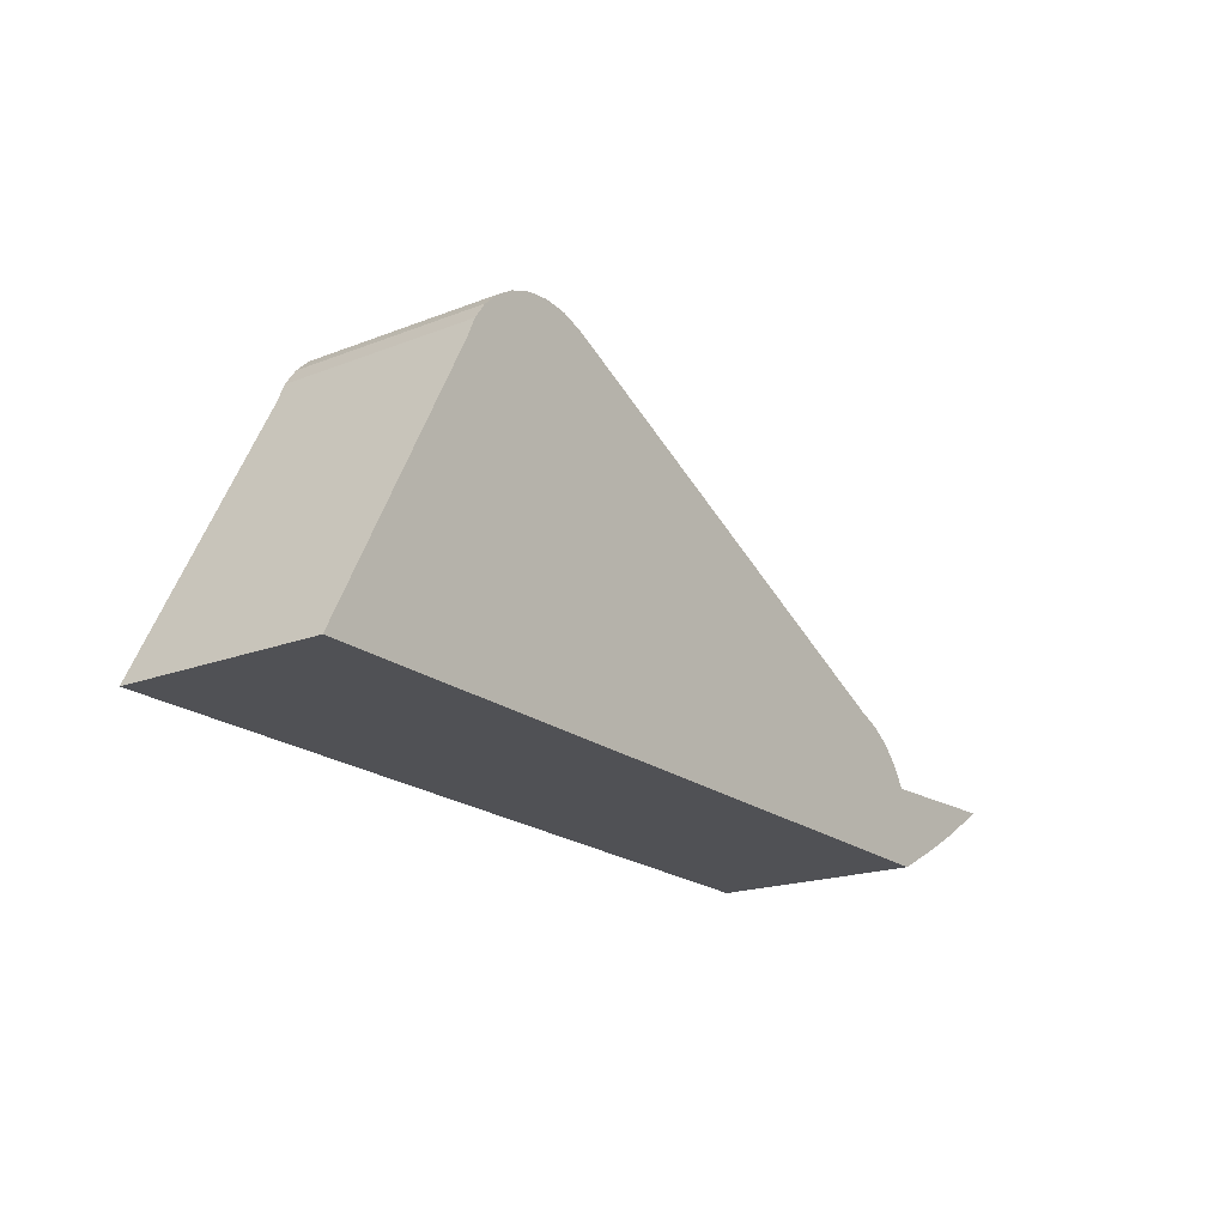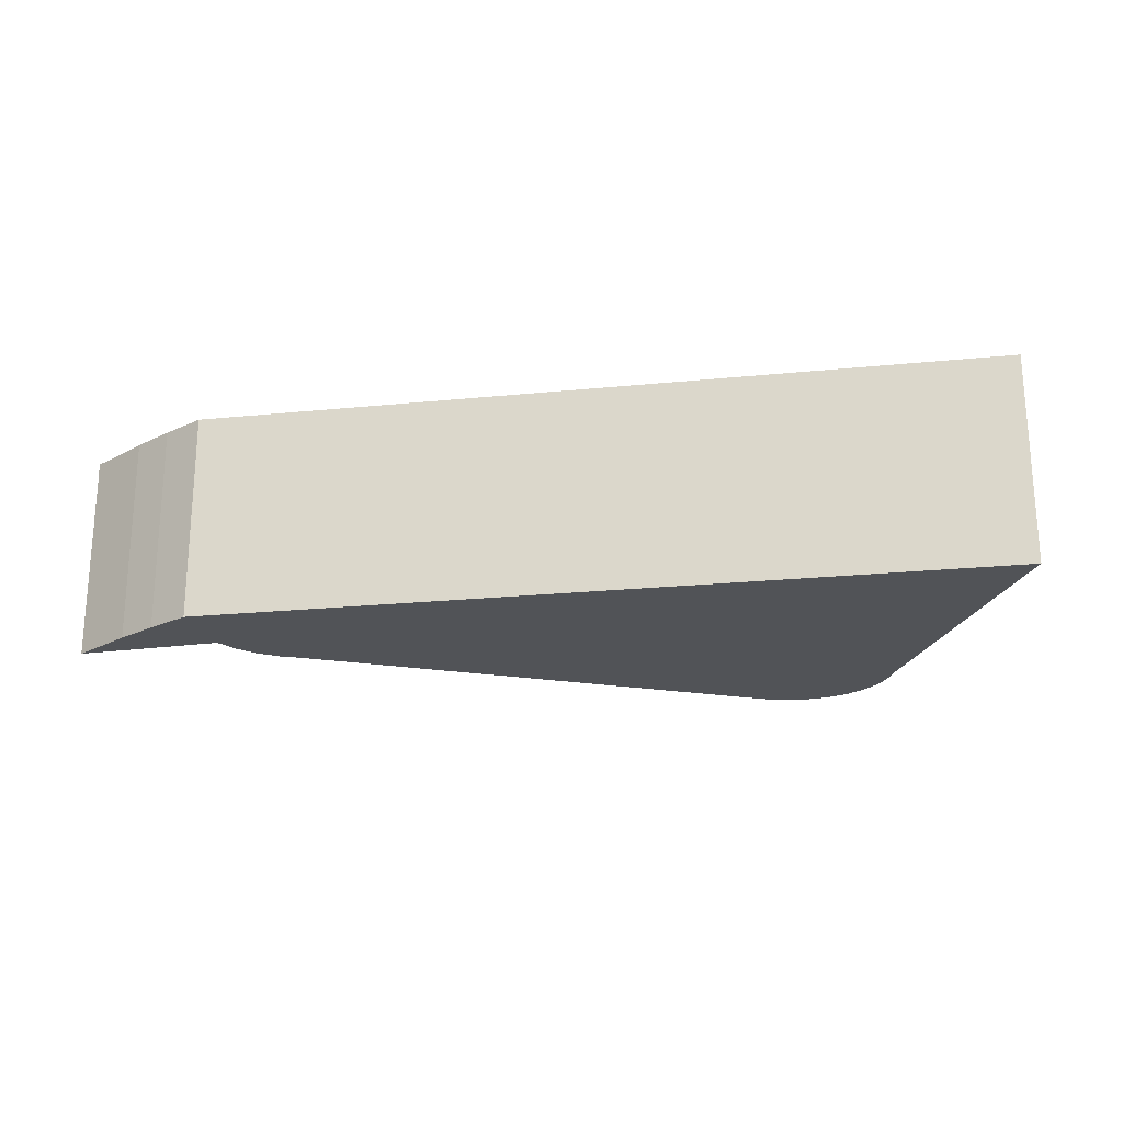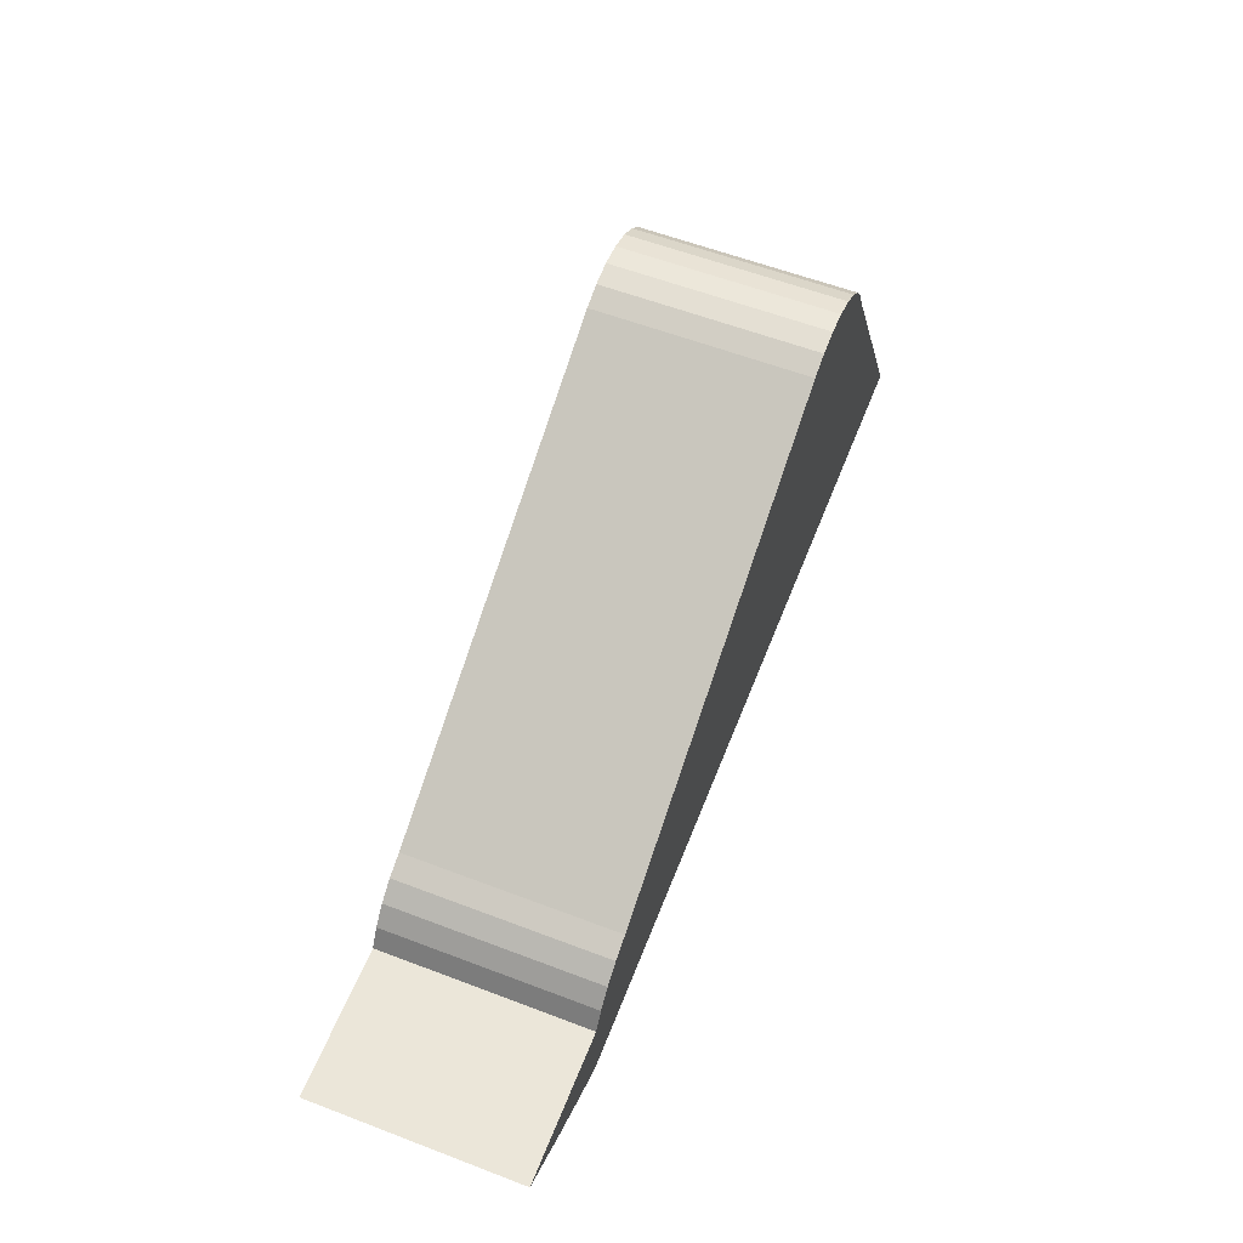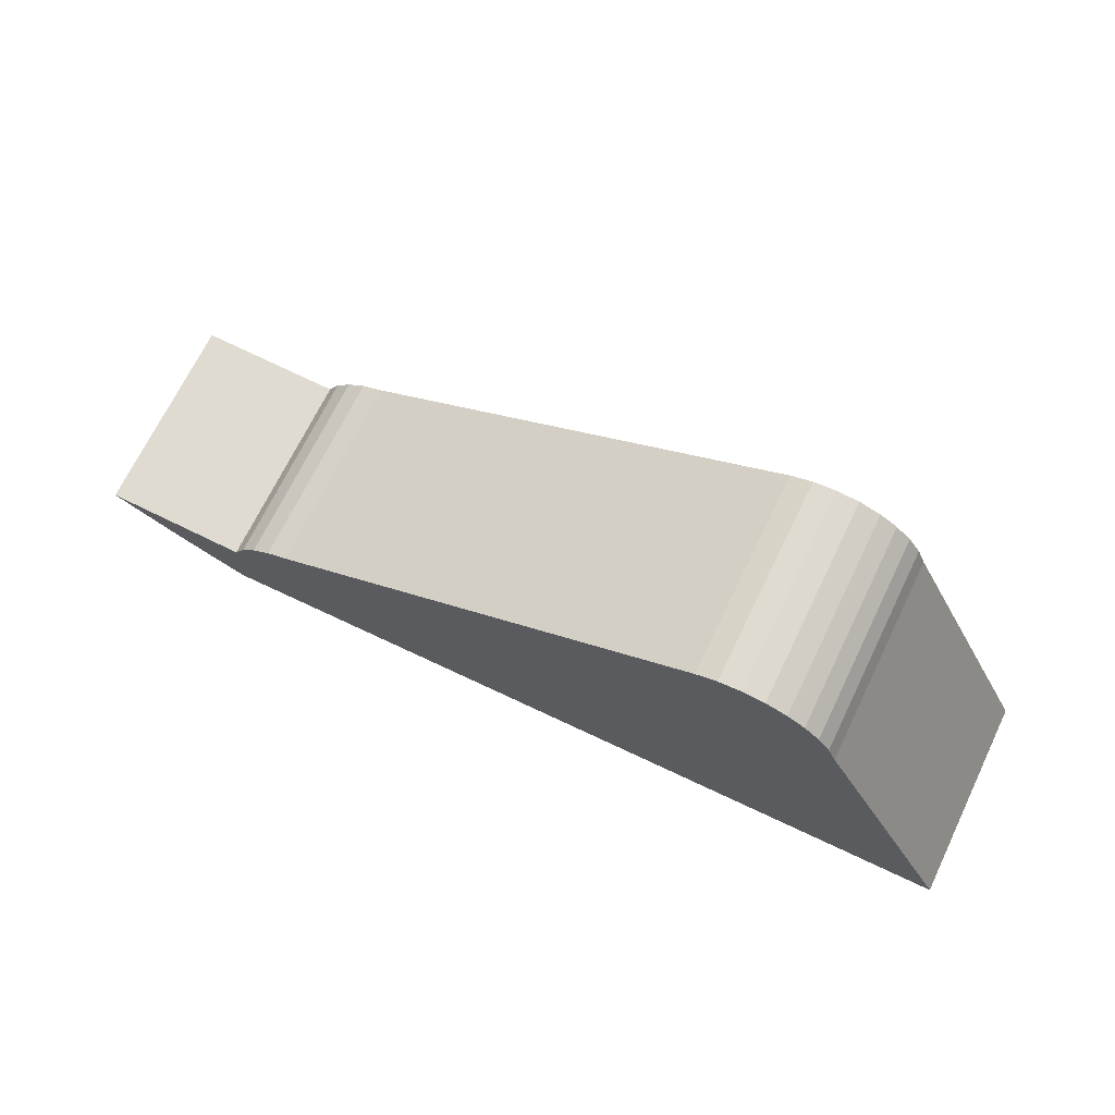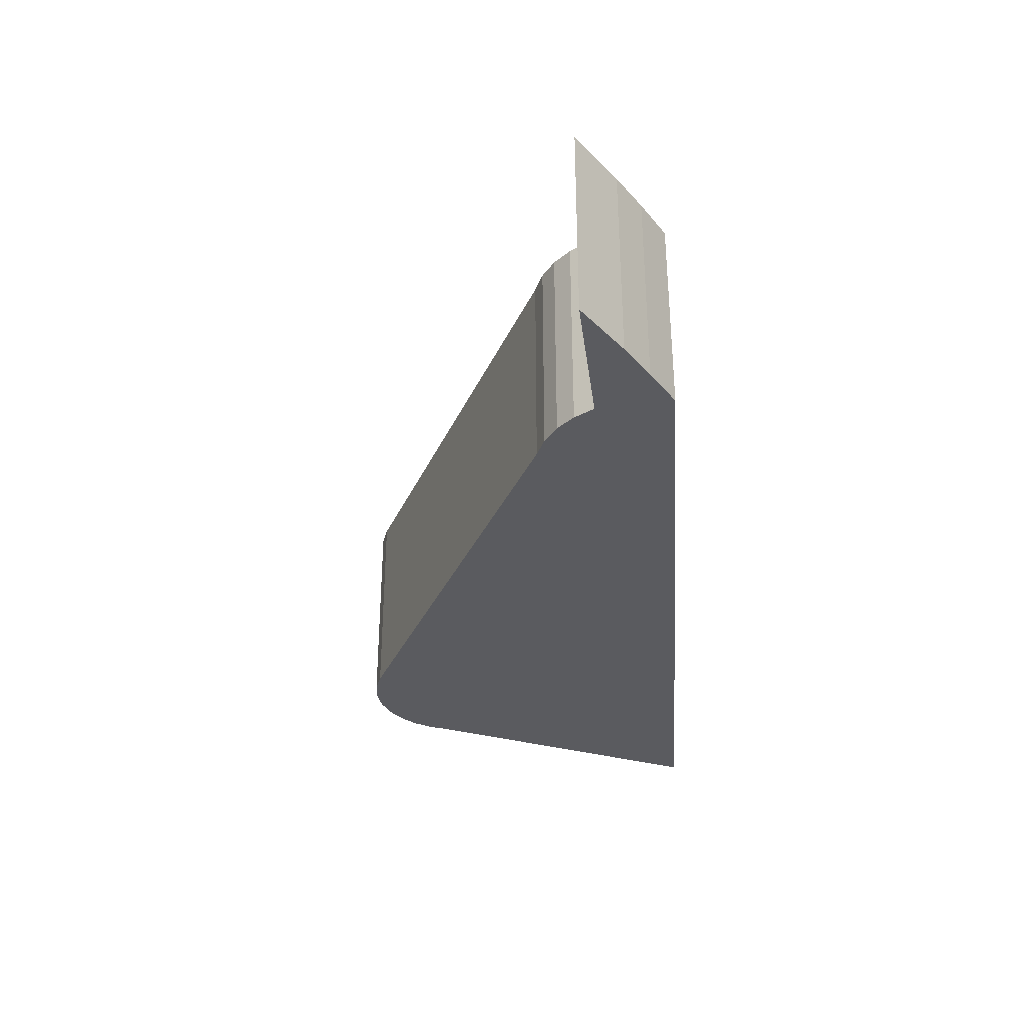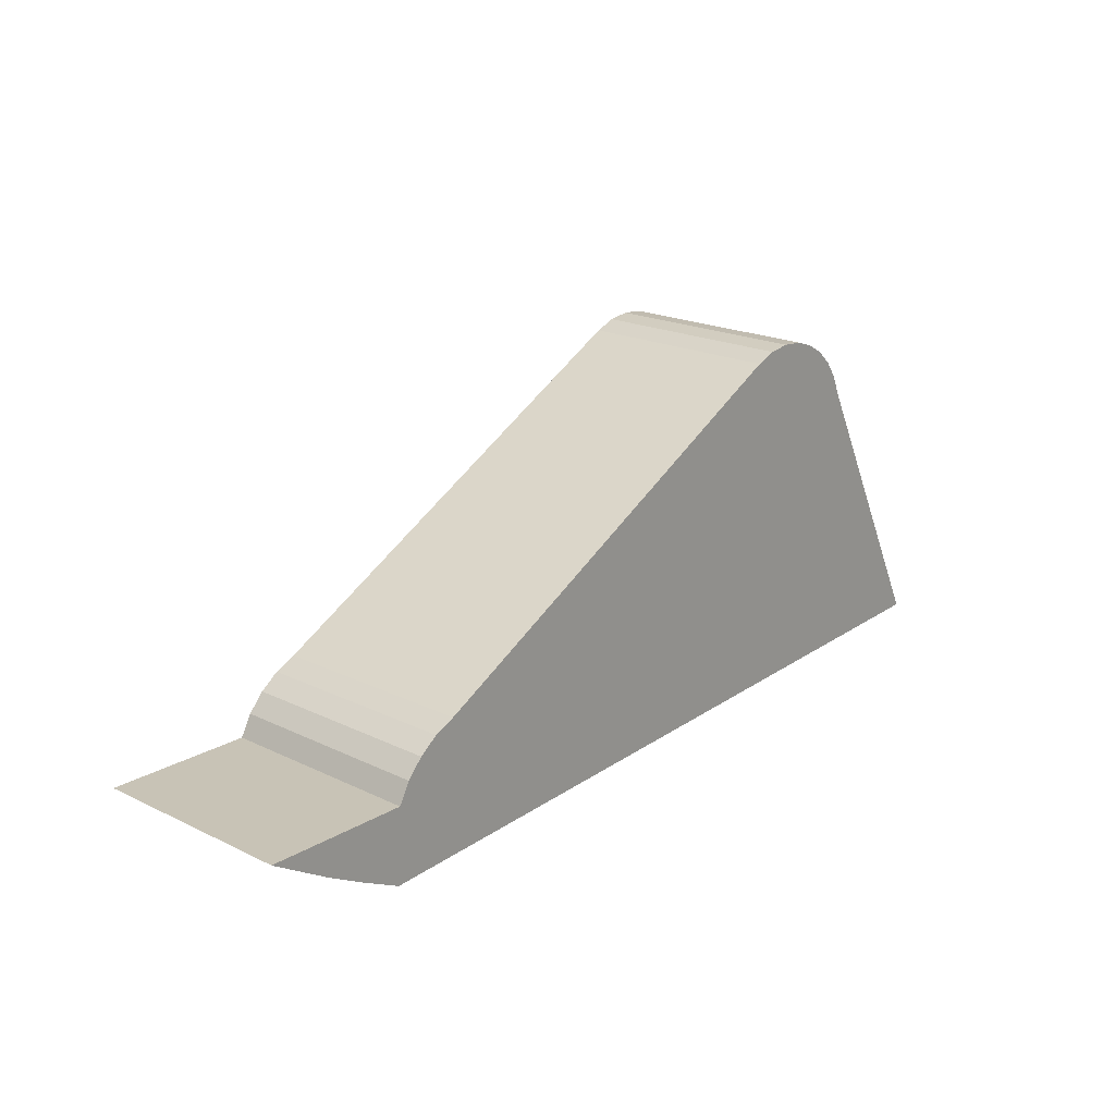
<metadata>
{"format":"obj","ext":"obj","renderer":"f3d","projection":"perspective","resolution":1024,"background":"white","views":[{"elev":-18.5,"azim":-52.9,"up":"+Z"},{"elev":-21.9,"azim":-168.1,"up":"+Y"},{"elev":58.5,"azim":111.5,"up":"+Z"},{"elev":69.8,"azim":-154.1,"up":"+Z"},{"elev":-33.4,"azim":96.3,"up":"+Y"},{"elev":20.3,"azim":131.4,"up":"+Z"}]}
</metadata>
<code>
v  11.93 2.76 0.386
v  11.41 2.76 0.655
v  12.41 2.76 0.676
v  11.62 2.76 0.199
v  11.1 2.76 -0.086
v  10.48 2.76 0.636
v  10.54 2.76 -0.369
v  0 2.76 1.69e-16
v  10.33 2.76 0.904
v  10.13 2.76 1.135
v  9.879 2.76 1.317
v  9.597 2.76 1.443
v  3.773 2.76 4.498
v  3.49 2.76 4.605
v  3.19 2.76 4.645
v  2.889 2.76 4.616
v  2.603 2.76 4.518
v  2.368 2.76 4.376
v  2.168 2.76 4.189
v  1.902 2.76 3.712
v  2.01 2.76 3.964
v  2.01 -2.427e-16 3.964
v  2.168 -2.565e-16 4.189
v  2.368 -2.68e-16 4.376
v  2.603 -2.766e-16 4.518
v  1.902 -2.273e-16 3.712
v  0 0 0
v  2.889 -2.826e-16 4.616
v  3.19 -2.844e-16 4.645
v  3.49 -2.82e-16 4.605
v  3.773 -2.754e-16 4.498
v  10.48 -3.894e-17 0.636
v  12.41 -4.139e-17 0.676
v  11.41 -4.011e-17 0.655
v  9.597 -8.836e-17 1.443
v  9.879 -8.064e-17 1.317
v  10.13 -6.95e-17 1.135
v  10.33 -5.535e-17 0.904
v  11.62 -1.219e-17 0.199
v  11.93 -2.364e-17 0.386
v  11.1 5.266e-18 -0.086
v  10.54 2.259e-17 -0.369
g defaultobject
f 1 2 3
f 2 1 4
f 2 4 5
f 2 5 6
f 6 5 7
f 6 7 8
f 6 8 9
f 9 8 10
f 10 8 11
f 11 8 12
f 12 8 13
f 13 8 14
f 14 8 15
f 15 8 16
f 16 8 17
f 17 8 18
f 18 8 19
f 19 8 20
f 19 20 21
f 22 19 21
f 19 22 23
f 23 18 19
f 18 23 24
f 24 17 18
f 17 24 25
f 26 21 20
f 21 26 22
f 27 20 8
f 20 27 26
f 25 16 17
f 16 25 28
f 28 15 16
f 15 28 29
f 29 14 15
f 14 29 30
f 30 13 14
f 13 30 31
f 32 2 6
f 2 32 3
f 3 32 33
f 33 32 34
f 31 12 13
f 12 31 35
f 35 11 12
f 11 35 36
f 36 10 11
f 10 36 37
f 37 9 10
f 9 37 38
f 38 6 9
f 6 38 32
f 33 1 3
f 1 33 4
f 4 33 39
f 39 33 40
f 39 5 4
f 5 39 41
f 41 7 5
f 7 41 42
f 42 8 7
f 8 42 27
f 22 26 23
f 34 40 33
f 40 34 39
f 39 34 41
f 41 34 42
f 42 34 32
f 42 32 27
f 27 32 38
f 27 38 37
f 27 37 36
f 27 36 35
f 27 35 31
f 27 31 30
f 27 30 29
f 27 29 28
f 27 28 25
f 27 25 24
f 27 24 23
f 27 23 26

</code>
